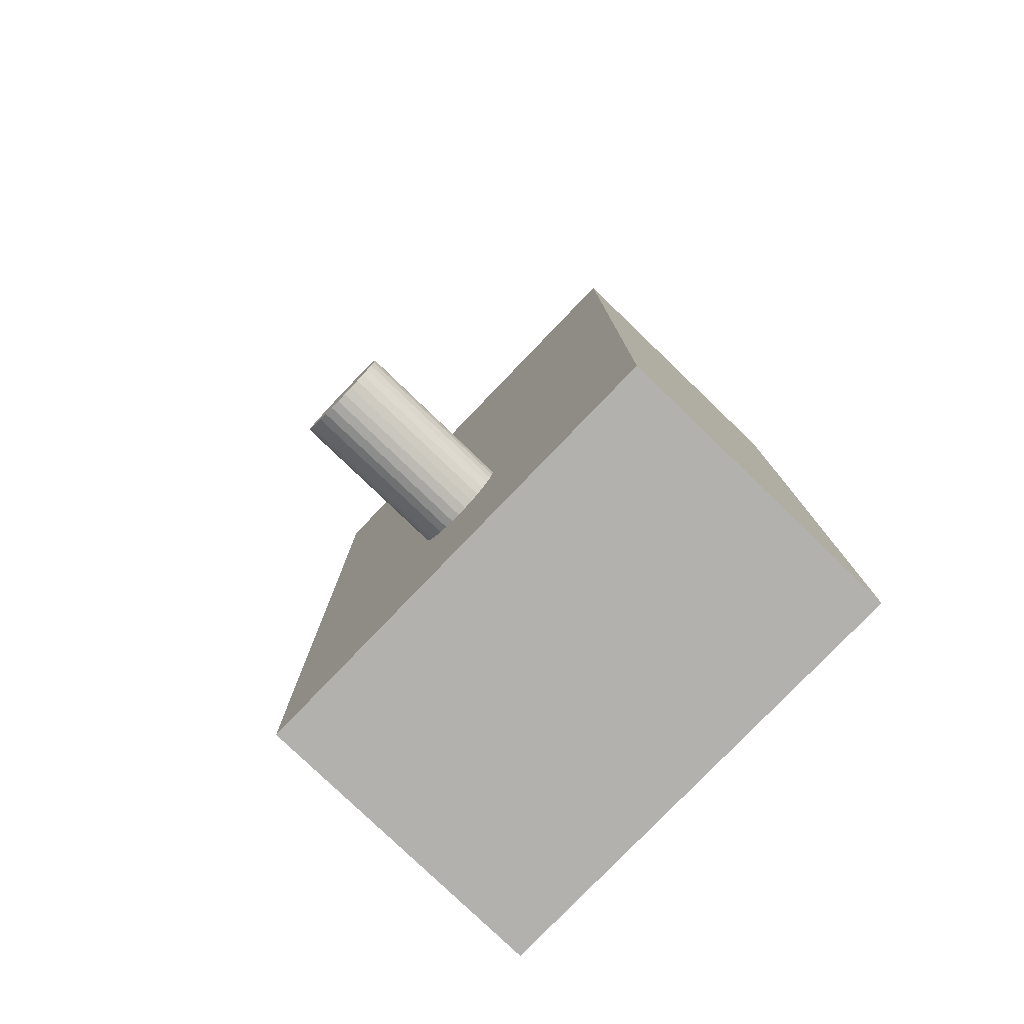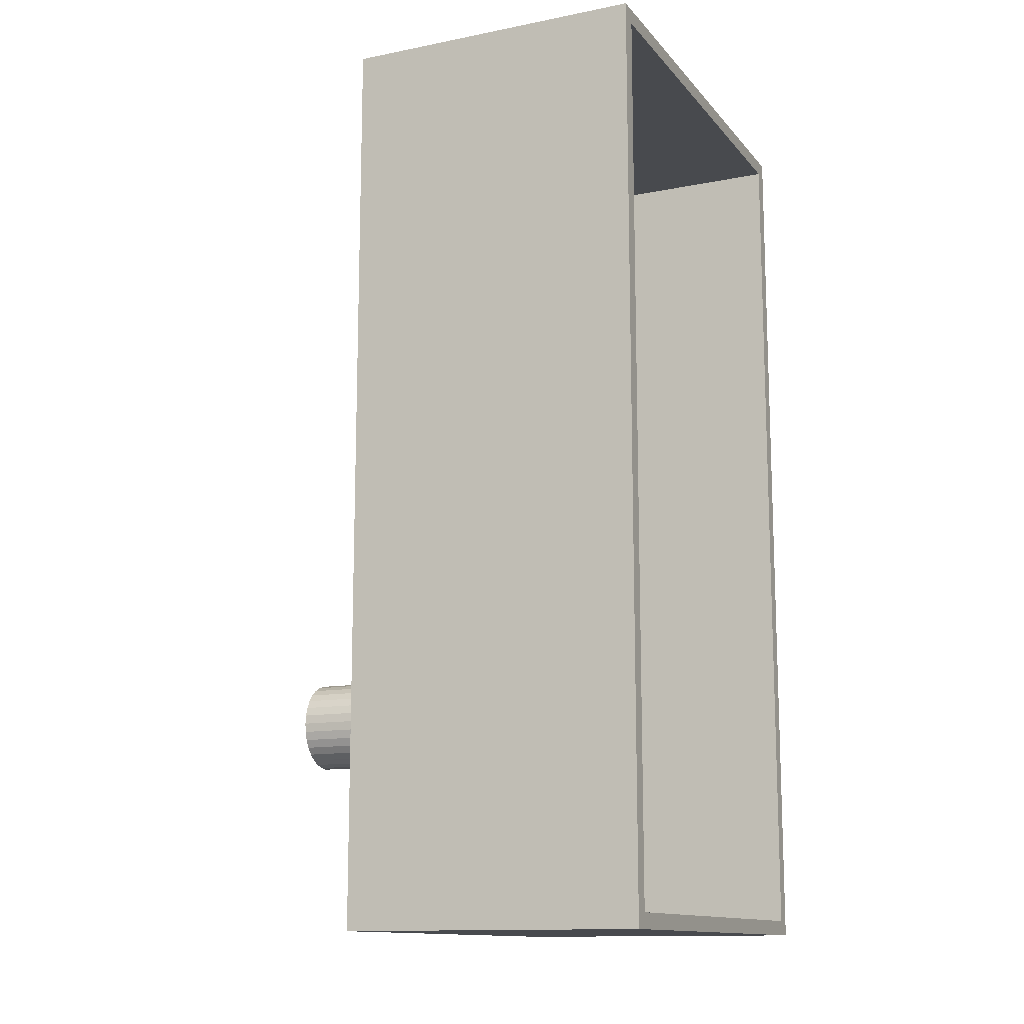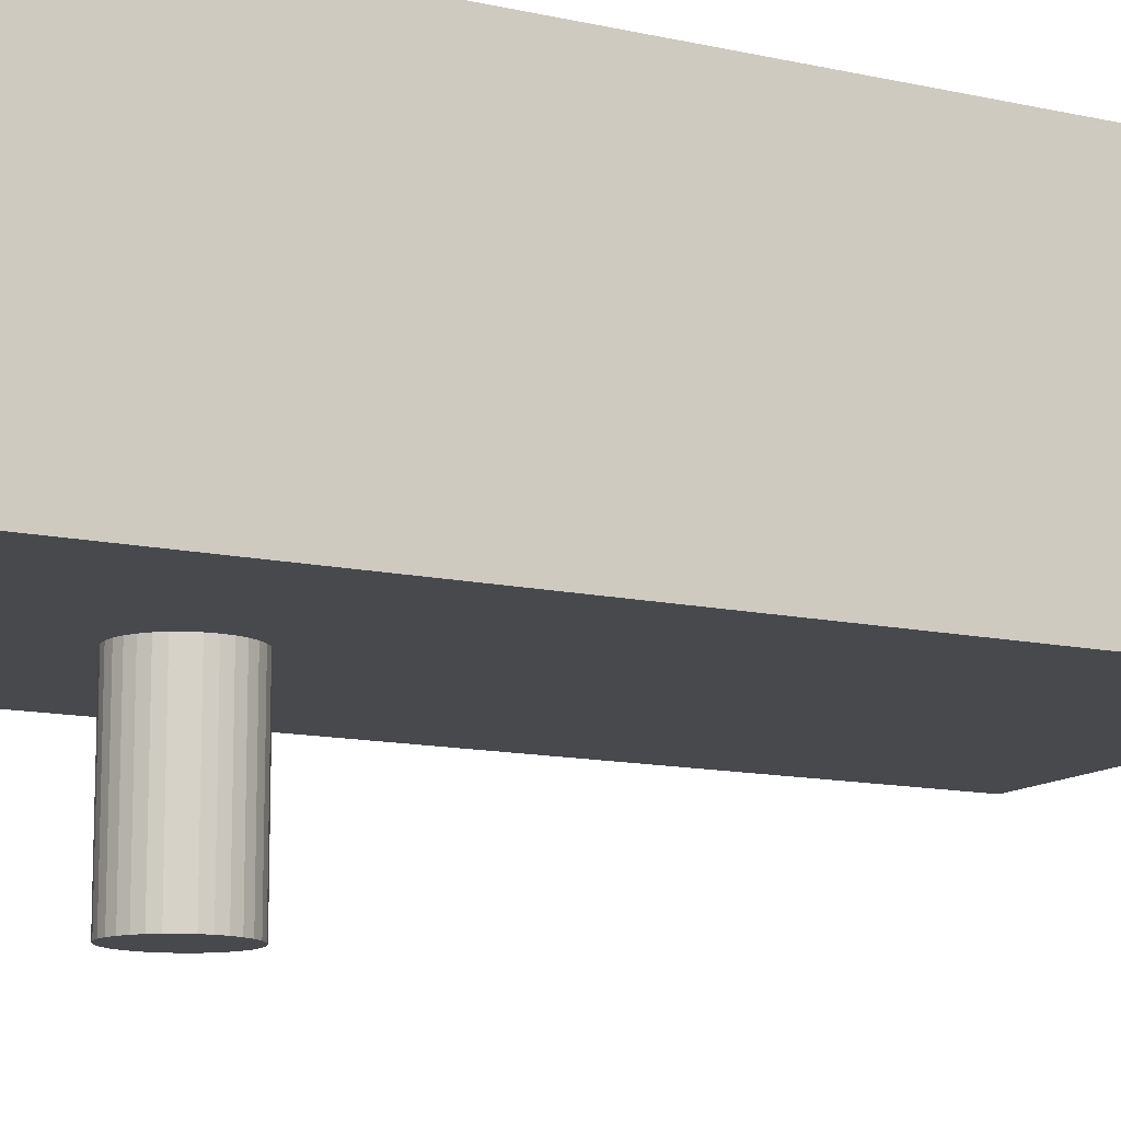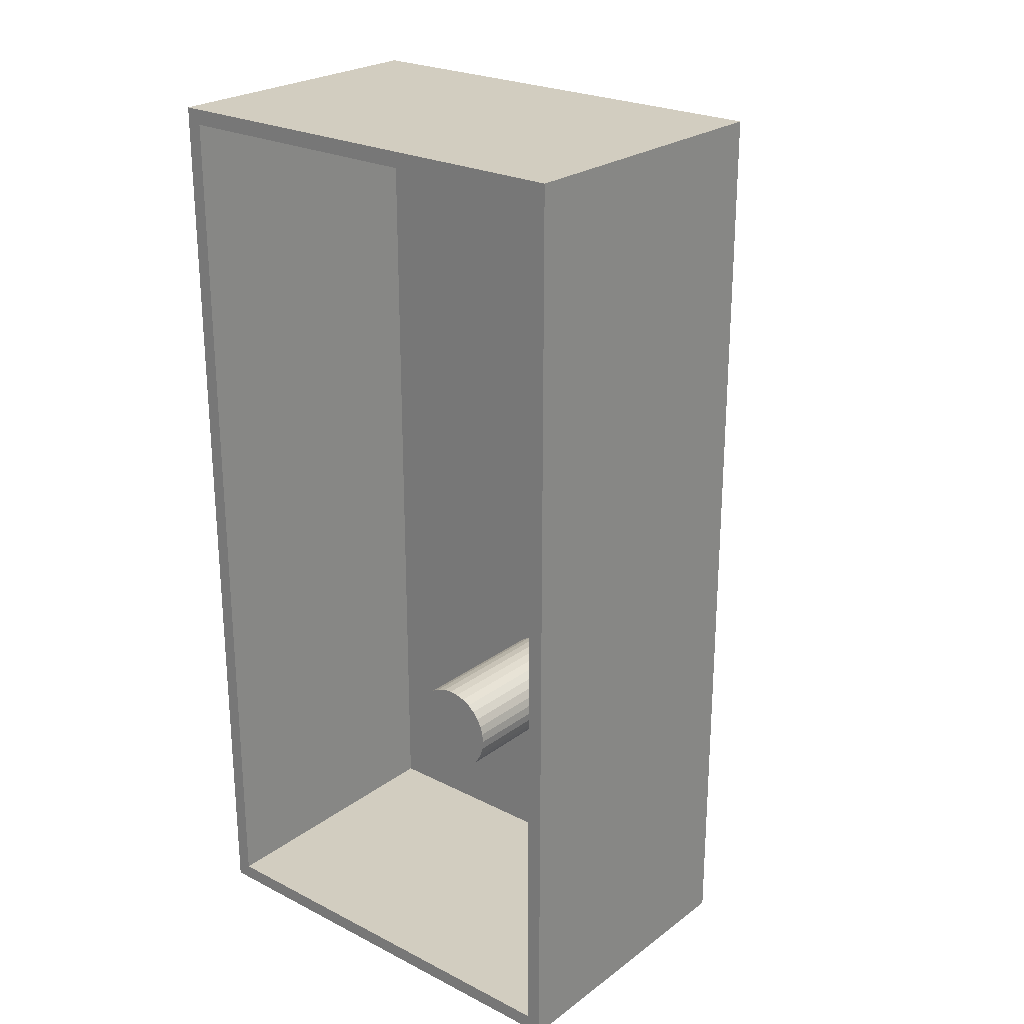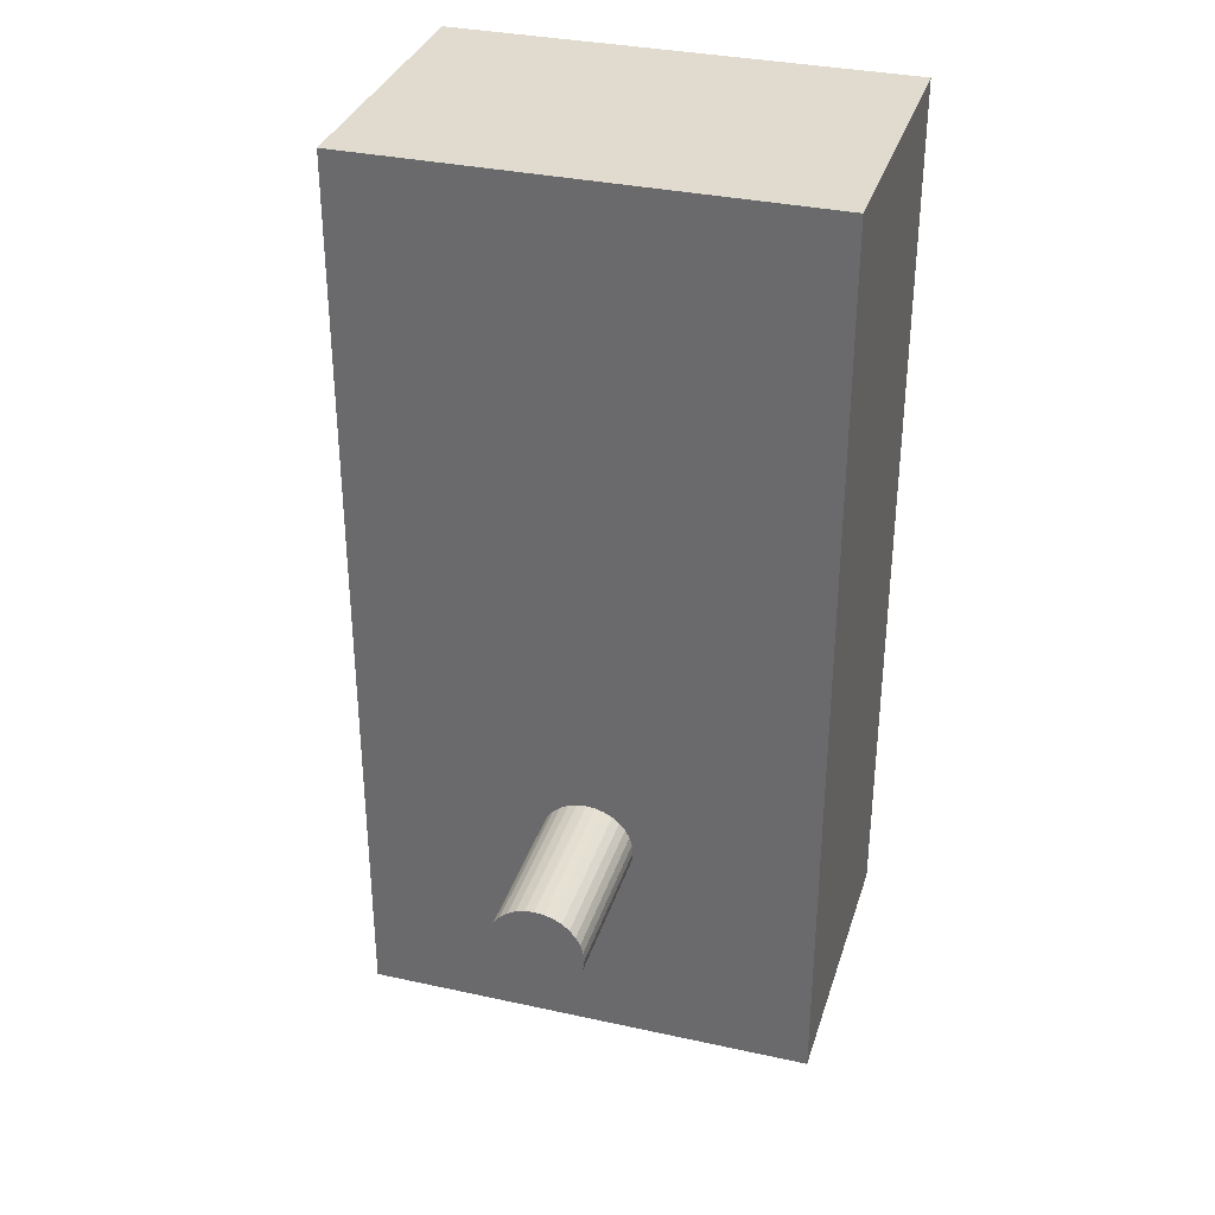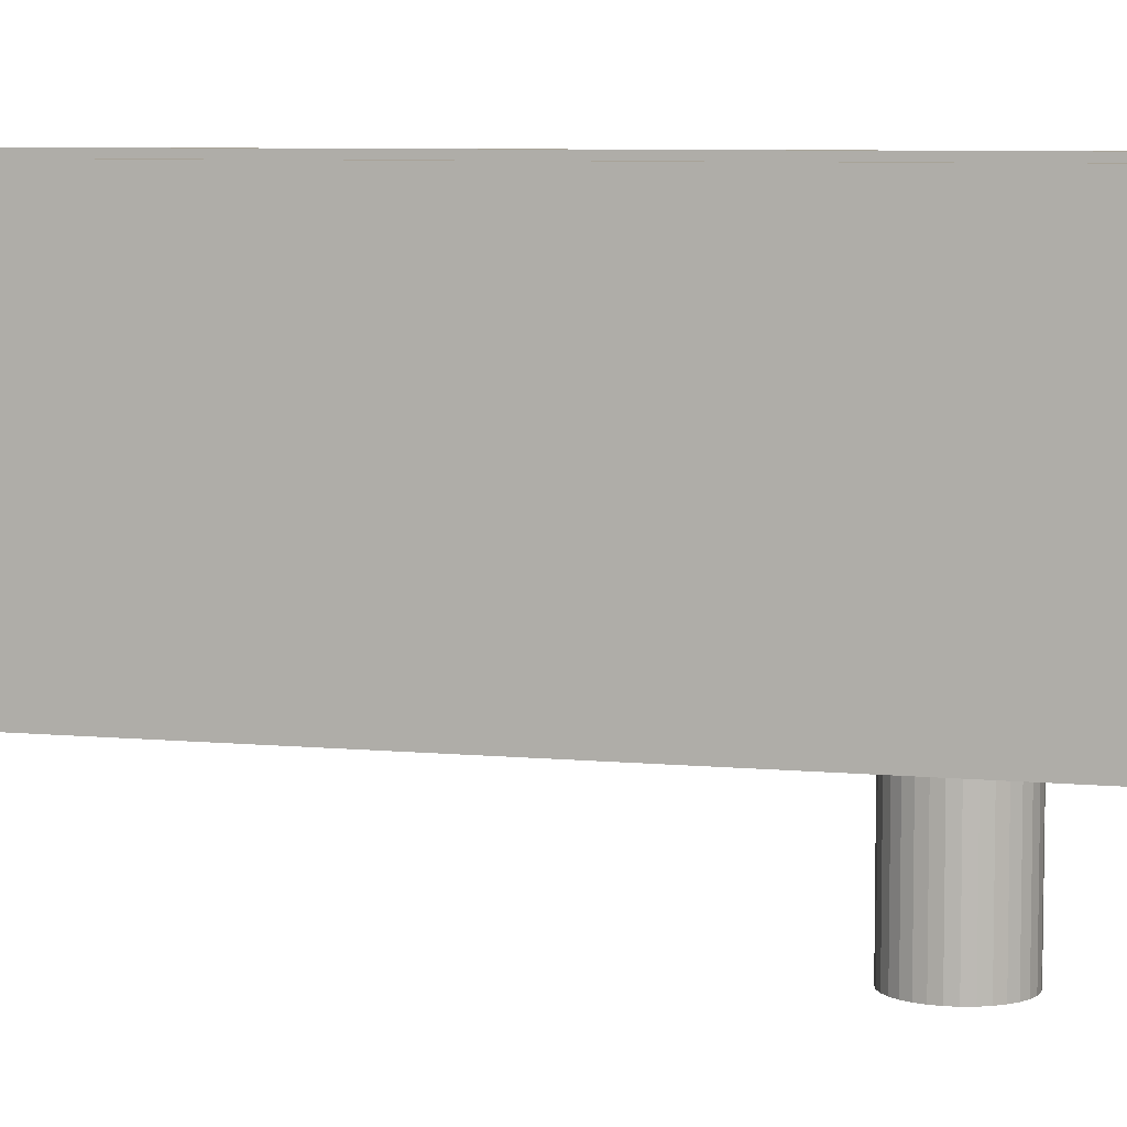
<metadata>
{"format":"obj","ext":"obj","renderer":"f3d","projection":"perspective","resolution":1024,"background":"white","views":[{"elev":-79.3,"azim":46.1,"up":"+Z"},{"elev":-13.0,"azim":114.5,"up":"+Z"},{"elev":-12.1,"azim":-118.2,"up":"+Y"},{"elev":24.4,"azim":-140.2,"up":"+Z"},{"elev":33.7,"azim":16.6,"up":"+Z"},{"elev":6.9,"azim":105.8,"up":"+Y"}]}
</metadata>
<code>
o CornellBox-Original
v -2.5 -0.1 7.5
v -2.5 0.1 7.5
v -2.5 -0.1 -2.5
v -2.5 0.1 -2.5
v 2.5 -0.1 7.5
v 2.5 0.1 7.5
v 2.5 -0.1 -2.5
v 2.5 0.1 -2.5
v -2.5 -0.1 -2.333
v -2.5 -0.1 7.333
v -2.5 -0.03333 7.5
v -2.5 0.03333 7.5
v -2.5 0.1 7.333
v -2.5 0.1 -2.333
v -2.5 0.03333 -2.5
v -2.5 -0.03333 -2.5
v 2.333 -0.1 -2.5
v -2.333 -0.1 -2.5
v -2.333 0.1 -2.5
v 2.333 0.1 -2.5
v 2.5 0.03333 -2.5
v 2.5 -0.03333 -2.5
v 2.5 -0.1 7.333
v 2.5 -0.1 -2.333
v 2.5 0.1 -2.333
v 2.5 0.1 7.333
v 2.5 0.03333 7.5
v 2.5 -0.03333 7.5
v -2.333 -0.1 7.5
v 2.333 -0.1 7.5
v 2.333 0.1 7.5
v -2.333 0.1 7.5
v 2.333 0.1 -2.333
v 2.333 0.1 7.333
v -2.333 0.1 -2.333
v -2.333 0.1 7.333
v -2.333 -0.1 -2.333
v -2.333 -0.1 7.333
v 2.333 -0.1 -2.333
v 2.333 -0.1 7.333
v 2.333 -0.03333 7.5
v -2.333 -0.03333 7.5
v 2.333 0.03333 7.5
v -2.333 0.03333 7.5
v 2.5 -0.03333 -2.333
v 2.5 -0.03333 7.333
v 2.5 0.03333 -2.333
v 2.5 0.03333 7.333
v -2.333 -0.03333 -2.5
v 2.333 -0.03333 -2.5
v -2.333 0.03333 -2.5
v 2.333 0.03333 -2.5
v -2.5 -0.03333 7.333
v -2.5 -0.03333 -2.333
v -2.5 0.03333 7.333
v -2.5 0.03333 -2.333
v -2.5 3.1 -2.333
v -2.5 3.1 -2.5
v 2.333 3.1 -2.5
v 2.5 3.1 -2.5
v 2.5 3.1 7.333
v 2.5 3.1 7.5
v -2.333 3.1 7.5
v -2.5 3.1 7.5
v -2.5 3.1 7.333
v -2.333 3.1 -2.5
v 2.5 3.1 -2.333
v 2.333 3.1 7.5
v 2.333 3.1 7.333
v 2.333 3.1 -2.333
v -2.333 3.1 7.333
v -2.333 3.1 -2.333
v -2.5 3.2 -2.333
v -2.5 3.2 -2.5
v 2.333 3.2 -2.5
v 2.5 3.2 -2.5
v 2.5 3.2 7.333
v 2.5 3.2 7.5
v -2.333 3.2 7.5
v -2.5 3.2 7.5
v -2.5 3.2 7.333
v -2.333 3.2 -2.5
v 2.5 3.2 -2.333
v 2.333 3.2 7.5
v 2.333 3.2 7.333
v 2.333 3.2 -2.333
v -2.333 3.2 7.333
v -2.333 3.2 -2.333
v 0 -1.84 -0.51
v 0 1.84 -0.51
v 0.0995 -1.84 -0.5002
v 0.0995 1.84 -0.5002
v 0.1952 -1.84 -0.4712
v 0.1952 1.84 -0.4712
v 0.2833 -1.84 -0.424
v 0.2833 1.84 -0.424
v 0.3606 -1.84 -0.3606
v 0.3606 1.84 -0.3606
v 0.424 -1.84 -0.2833
v 0.424 1.84 -0.2833
v 0.4712 -1.84 -0.1952
v 0.4712 1.84 -0.1952
v 0.5002 -1.84 -0.0995
v 0.5002 1.84 -0.0995
v 0.51 -1.84 0
v 0.51 1.84 0
v 0.5002 -1.84 0.0995
v 0.5002 1.84 0.0995
v 0.4712 -1.84 0.1952
v 0.4712 1.84 0.1952
v 0.424 -1.84 0.2833
v 0.424 1.84 0.2833
v 0.3606 -1.84 0.3606
v 0.3606 1.84 0.3606
v 0.2833 -1.84 0.424
v 0.2833 1.84 0.424
v 0.1952 -1.84 0.4712
v 0.1952 1.84 0.4712
v 0.0995 -1.84 0.5002
v 0.0995 1.84 0.5002
v 0 -1.84 0.51
v 0 1.84 0.51
v -0.0995 -1.84 0.5002
v -0.0995 1.84 0.5002
v -0.1952 -1.84 0.4712
v -0.1952 1.84 0.4712
v -0.2833 -1.84 0.424
v -0.2833 1.84 0.424
v -0.3606 -1.84 0.3606
v -0.3606 1.84 0.3606
v -0.424 -1.84 0.2833
v -0.424 1.84 0.2833
v -0.4712 -1.84 0.1952
v -0.4712 1.84 0.1952
v -0.5002 -1.84 0.0995
v -0.5002 1.84 0.0995
v -0.51 -1.84 0
v -0.51 1.84 0
v -0.5002 -1.84 -0.0995
v -0.5002 1.84 -0.0995
v -0.4712 -1.84 -0.1952
v -0.4712 1.84 -0.1952
v -0.424 -1.84 -0.2833
v -0.424 1.84 -0.2833
v -0.3606 -1.84 -0.3606
v -0.3606 1.84 -0.3606
v -0.2833 -1.84 -0.424
v -0.2833 1.84 -0.424
v -0.1952 -1.84 -0.4712
v -0.1952 1.84 -0.4712
v -0.0995 -1.84 -0.5002
v -0.0995 1.84 -0.5002
f 56 14 4 15
f 52 20 8 21
f 48 26 6 27
f 44 32 2 12
f 40 23 5 30
f 31 6 62 68
f 36 35 72 71
f 2 32 63 64
f 14 13 65 57
f 4 14 57 58
f 13 2 64 65
f 33 35 36 34
f 33 34 69 70
f 20 19 66 59
f 10 38 29 1
f 38 40 30 29
f 3 18 37 9
f 9 37 38 10
f 18 17 39 37
f 37 39 40 38
f 17 7 24 39
f 39 24 23 40
f 29 42 11 1
f 42 44 12 11
f 5 28 41 30
f 30 41 42 29
f 28 27 43 41
f 41 43 44 42
f 27 6 31 43
f 43 31 32 44
f 23 46 28 5
f 46 48 27 28
f 7 22 45 24
f 24 45 46 23
f 22 21 47 45
f 45 47 48 46
f 21 8 25 47
f 47 25 26 48
f 17 50 22 7
f 50 52 21 22
f 3 16 49 18
f 18 49 50 17
f 16 15 51 49
f 49 51 52 50
f 15 4 19 51
f 51 19 20 52
f 9 54 16 3
f 54 56 15 16
f 1 11 53 10
f 10 53 54 9
f 11 12 55 53
f 53 55 56 54
f 12 2 13 55
f 55 13 14 56
f 58 57 73 74
f 59 66 82 75
f 70 69 85 86
f 69 71 87 85
f 66 58 74 82
f 72 70 86 88
f 57 65 81 73
f 65 64 80 81
f 8 20 59 60
f 32 31 68 63
f 25 8 60 67
f 26 25 67 61
f 19 4 58 66
f 34 36 71 69
f 6 26 61 62
f 87 81 80 79
f 77 85 84 78
f 85 87 79 84
f 76 75 86 83
f 83 86 85 77
f 75 82 88 86
f 82 74 73 88
f 88 73 81 87
f 67 60 76 83
f 60 59 75 76
f 61 67 83 77
f 62 61 77 78
f 71 72 88 87
f 68 62 78 84
f 64 63 79 80
f 63 68 84 79
f 89 90 92 91
f 91 92 94 93
f 93 94 96 95
f 95 96 98 97
f 97 98 100 99
f 99 100 102 101
f 101 102 104 103
f 103 104 106 105
f 105 106 108 107
f 107 108 110 109
f 109 110 112 111
f 111 112 114 113
f 113 114 116 115
f 115 116 118 117
f 117 118 120 119
f 119 120 122 121
f 121 122 124 123
f 123 124 126 125
f 125 126 128 127
f 127 128 130 129
f 129 130 132 131
f 131 132 134 133
f 133 134 136 135
f 135 136 138 137
f 137 138 140 139
f 139 140 142 141
f 141 142 144 143
f 143 144 146 145
f 145 146 148 147
f 147 148 150 149
f 92 90 152 150 148 146 144 142 140 138 136 134 132 130 128 126 124 122 120 118 116 114 112 110 108 106 104 102 100 98 96 94
f 149 150 152 151
f 151 152 90 89
f 89 91 93 95 97 99 101 103 105 107 109 111 113 115 117 119 121 123 125 127 129 131 133 135 137 139 141 143 145 147 149 151
f 35 33 70 72

</code>
